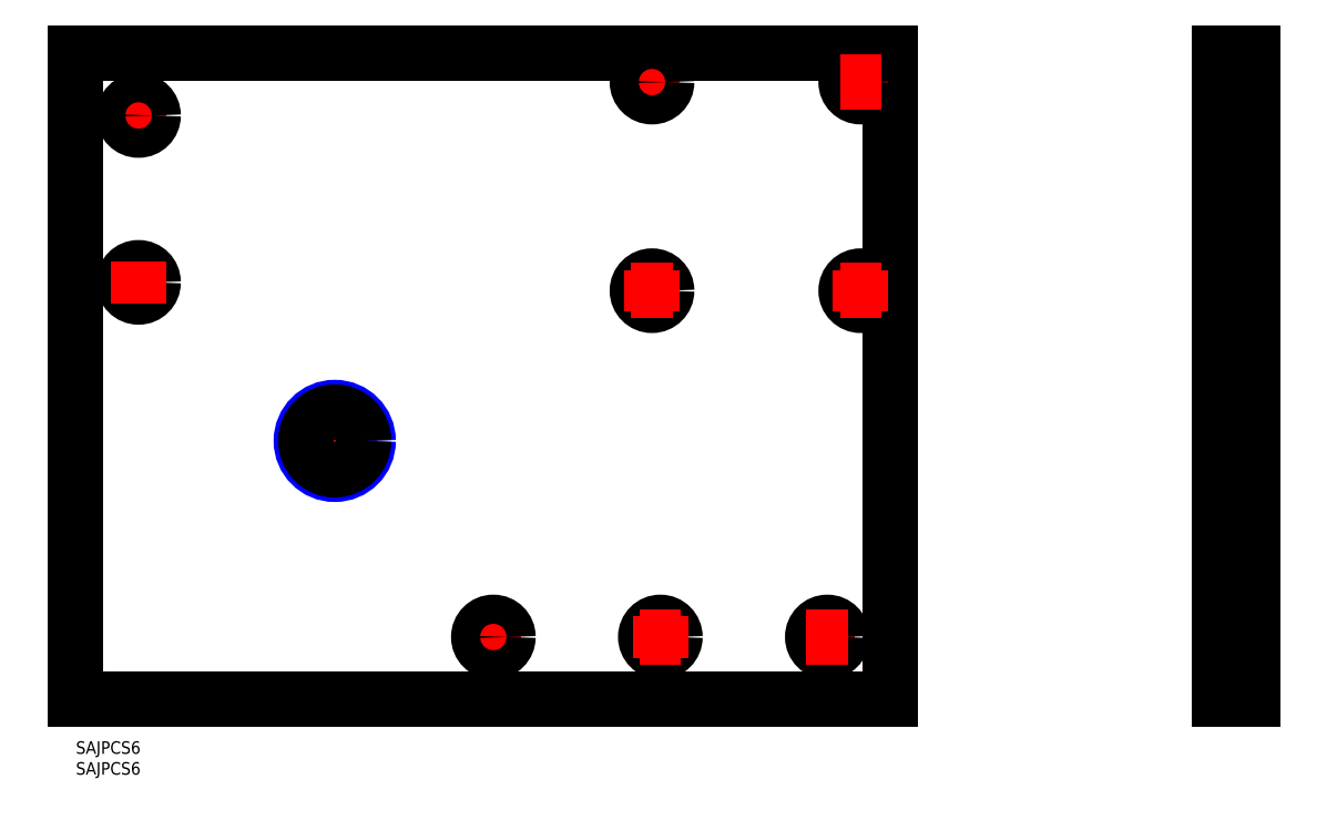
<metadata>
{"format":"dxf","ext":"dxf","renderer":"ezdxf+matplotlib","layout":"modelspace","background":"white","min_lineweight":24,"dpi":150}
</metadata>
<code>
0
SECTION
2
ENTITIES
0
INSERT
8
MSM_CONTINUOUS
2
*U3
10
0
20
0
30
0
0
INSERT
8
MSM_CONTINUOUS
2
*U4
10
0
20
0
30
0
0
LINE
8
MSM_CENTER
10
62
20
82
30
0
11
62
21
62
31
0
0
LINE
8
MSM_CENTER
10
52
20
72
30
0
11
72
21
72
31
0
0
LINE
8
MSM_CENTER
10
100
20
30
30
0
11
100
21
20
31
0
0
LINE
8
MSM_CENTER
10
180
20
30
30
0
11
180
21
20
31
0
0
LINE
8
MSM_CONTINUOUS
10
195
20
165
30
0
11
195
21
10
31
0
0
LINE
8
MSM_CONTINUOUS
10
1.42e-14
20
165
30
0
11
0
21
10
31
0
0
LINE
8
MSM_CONTINUOUS
10
0
20
10
30
0
11
195
21
10
31
0
0
LINE
8
MSM_CENTER
10
95
20
25
30
0
11
105
21
25
31
0
0
LINE
8
MSM_CONTINUOUS
10
2.84e-14
20
165
30
0
11
195
21
165
31
0
0
LINE
8
MSM_CENTER
10
10
20
150
30
0
11
20
21
150
31
0
0
LINE
8
MSM_CENTER
10
10
20
110
30
0
11
20
21
110
31
0
0
LINE
8
MSM_CENTER
10
15
20
155
30
0
11
15
21
145
31
0
0
LINE
8
MSM_CENTER
10
133
20
158
30
0
11
143
21
158
31
0
0
LINE
8
MSM_CENTER
10
188
20
163
30
0
11
188
21
153
31
0
0
LINE
8
MSM_CENTER
10
138
20
163
30
0
11
138
21
153
31
0
0
CIRCLE
8
MSM_CONTINUOUS
10
15
20
150
30
0
40
3.5
0
CIRCLE
8
MSM_CONTINUOUS
10
15
20
110
30
0
40
3.5
0
CIRCLE
8
MSM_CONTINUOUS
10
100
20
25
30
0
40
3.5
0
CIRCLE
8
MSM_CONTINUOUS
10
140
20
25
30
0
40
3.5
0
CIRCLE
8
MSM_CONTINUOUS
10
180
20
25
30
0
40
3.5
0
CIRCLE
8
MSM_CONTINUOUS
10
138
20
158
30
0
40
3.5
0
CIRCLE
8
MSM_CONTINUOUS
10
188
20
158
30
0
40
3.5
0
CIRCLE
8
MSM_CONTINUOUS
10
188
20
108
30
0
40
3.5
0
CIRCLE
8
MSM_CONTINUOUS
10
138
20
108
30
0
40
3.5
0
LINE
8
MSM_CENTER
10
133
20
108
30
0
11
143
21
108
31
0
0
LINE
8
MSM_CENTER
10
135
20
25
30
0
11
145
21
25
31
0
0
LINE
8
MSM_CENTER
10
140
20
30
30
0
11
140
21
20
31
0
0
LINE
8
MSM_CENTER
10
175
20
25
30
0
11
185
21
25
31
0
0
LINE
8
MSM_CENTER
10
183
20
108
30
0
11
193
21
108
31
0
0
LINE
8
MSM_CENTER
10
138
20
113
30
0
11
138
21
103
31
0
0
LINE
8
MSM_CENTER
10
188
20
113
30
0
11
188
21
103
31
0
0
LINE
8
MSM_CENTER
10
183
20
158
30
0
11
193
21
158
31
0
0
LINE
8
MSM_CENTER
10
15
20
115
30
0
11
15
21
105
31
0
0
LINE
8
MSM_CONTINUOUS
10
282
20
165
30
0
11
274
21
165
31
0
0
LINE
8
MSM_DASHED
10
282
20
161.5
30
0
11
274
21
161.5
31
0
0
LINE
8
MSM_CENTER
10
284
20
158
30
0
11
272
21
158
31
0
0
LINE
8
MSM_DASHED
10
282
20
154.5
30
0
11
274
21
154.5
31
0
0
LINE
8
MSM_DASHED
10
282
20
111.5
30
0
11
274
21
111.5
31
0
0
LINE
8
MSM_CENTER
10
284
20
108
30
0
11
272
21
108
31
0
0
LINE
8
MSM_DASHED
10
282
20
104.5
30
0
11
274
21
104.5
31
0
0
LINE
8
MSM_DASHED
10
282
20
80
30
0
11
274
21
80
31
0
0
LINE
8
MSM_CENTER
10
284
20
72
30
0
11
272
21
72
31
0
0
LINE
8
MSM_DASHED
10
282
20
64
30
0
11
274
21
64
31
0
0
LINE
8
MSM_DASHED
10
282
20
28.5
30
0
11
274
21
28.5
31
0
0
LINE
8
MSM_CENTER
10
284
20
25
30
0
11
272
21
25
31
0
0
LINE
8
MSM_DASHED
10
282
20
21.5
30
0
11
274
21
21.5
31
0
0
LINE
8
MSM_CONTINUOUS
10
282
20
10
30
0
11
274
21
10
31
0
0
LINE
8
MSM_CONTINUOUS
10
274
20
10
30
0
11
274
21
165
31
0
0
CIRCLE
8
MSM_NARROW
10
62
20
72
30
0
40
8
0
CIRCLE
8
MSM_CONTINUOUS
10
62
20
72
30
0
40
6.918
0
LINE
8
MSM_DASHED
10
282
20
78.92
30
0
11
274
21
78.92
31
0
0
LINE
8
MSM_DASHED
10
282
20
65.08
30
0
11
274
21
65.08
31
0
0
LINE
8
MSM_CONTINUOUS
10
282
20
10
30
0
11
282
21
165
31
0
0
ENDSEC
0
EOF

</code>
